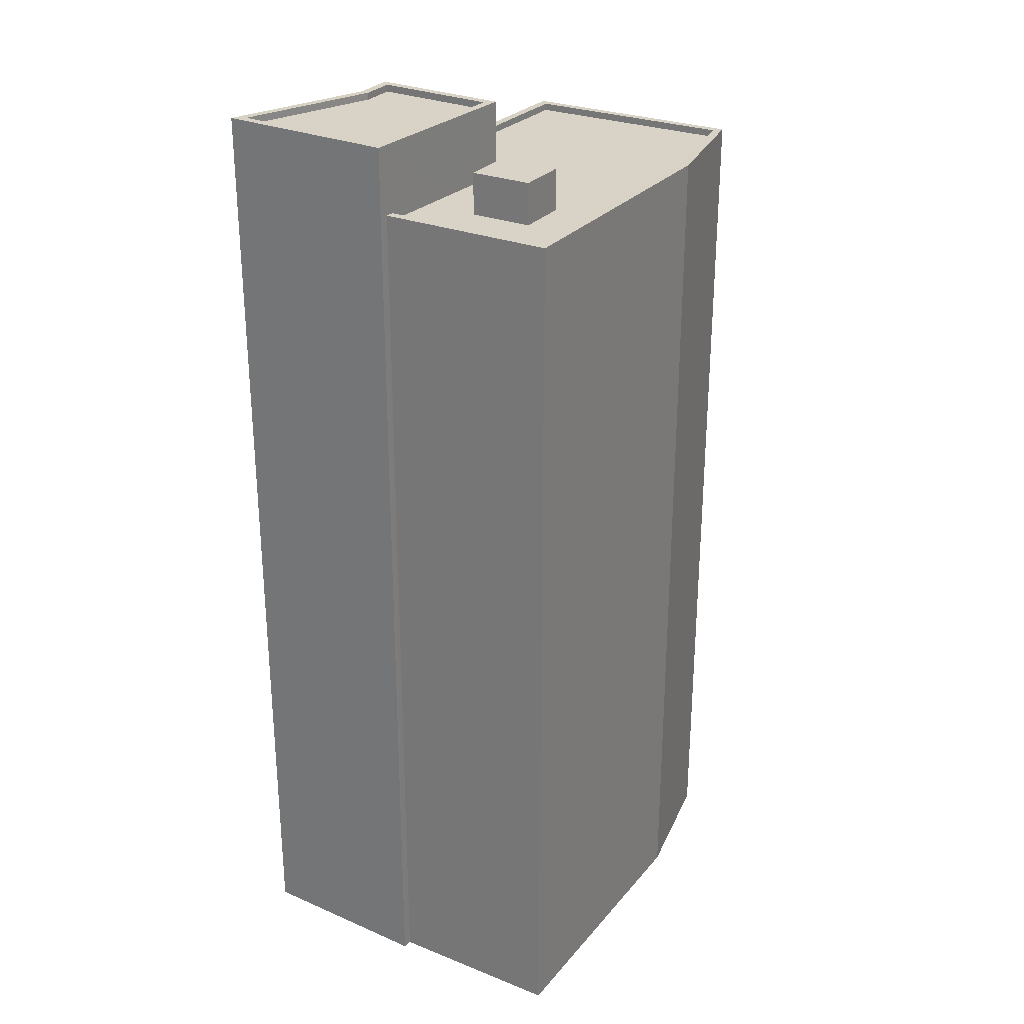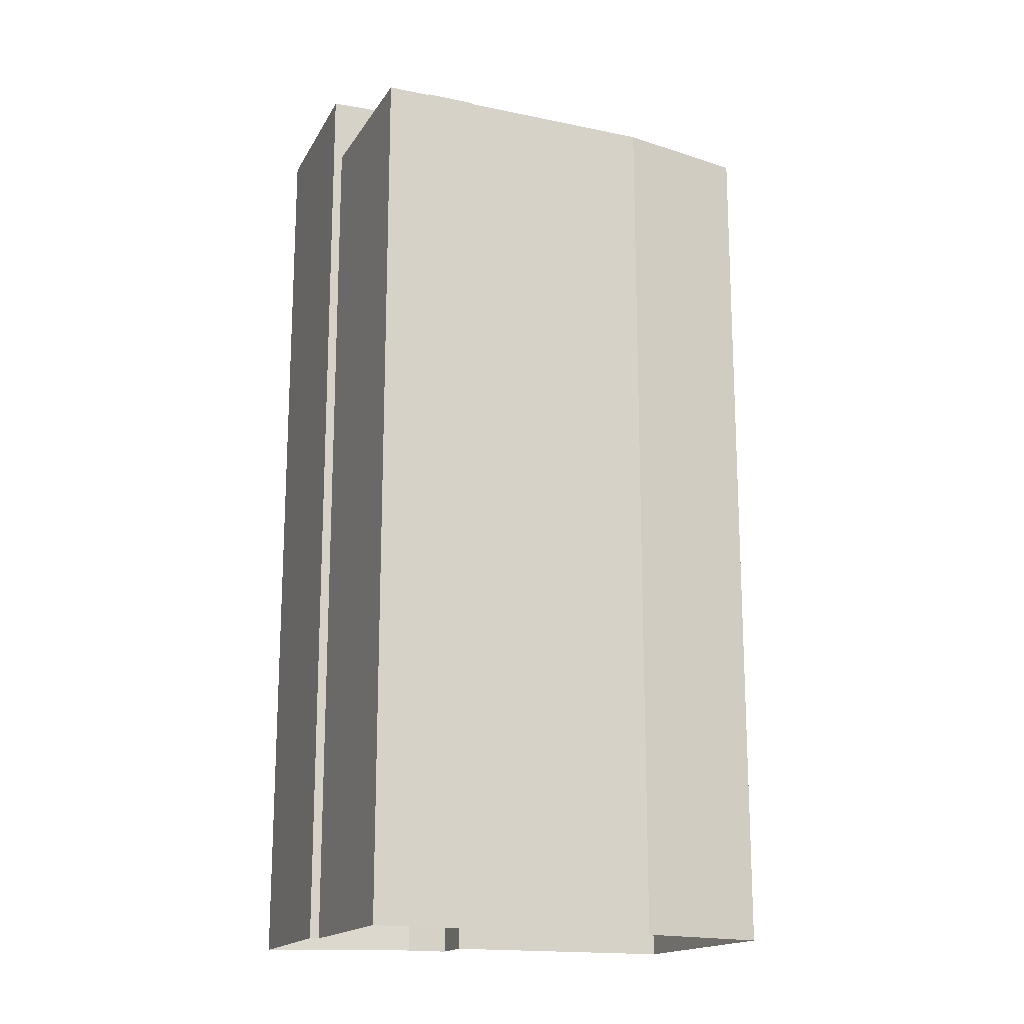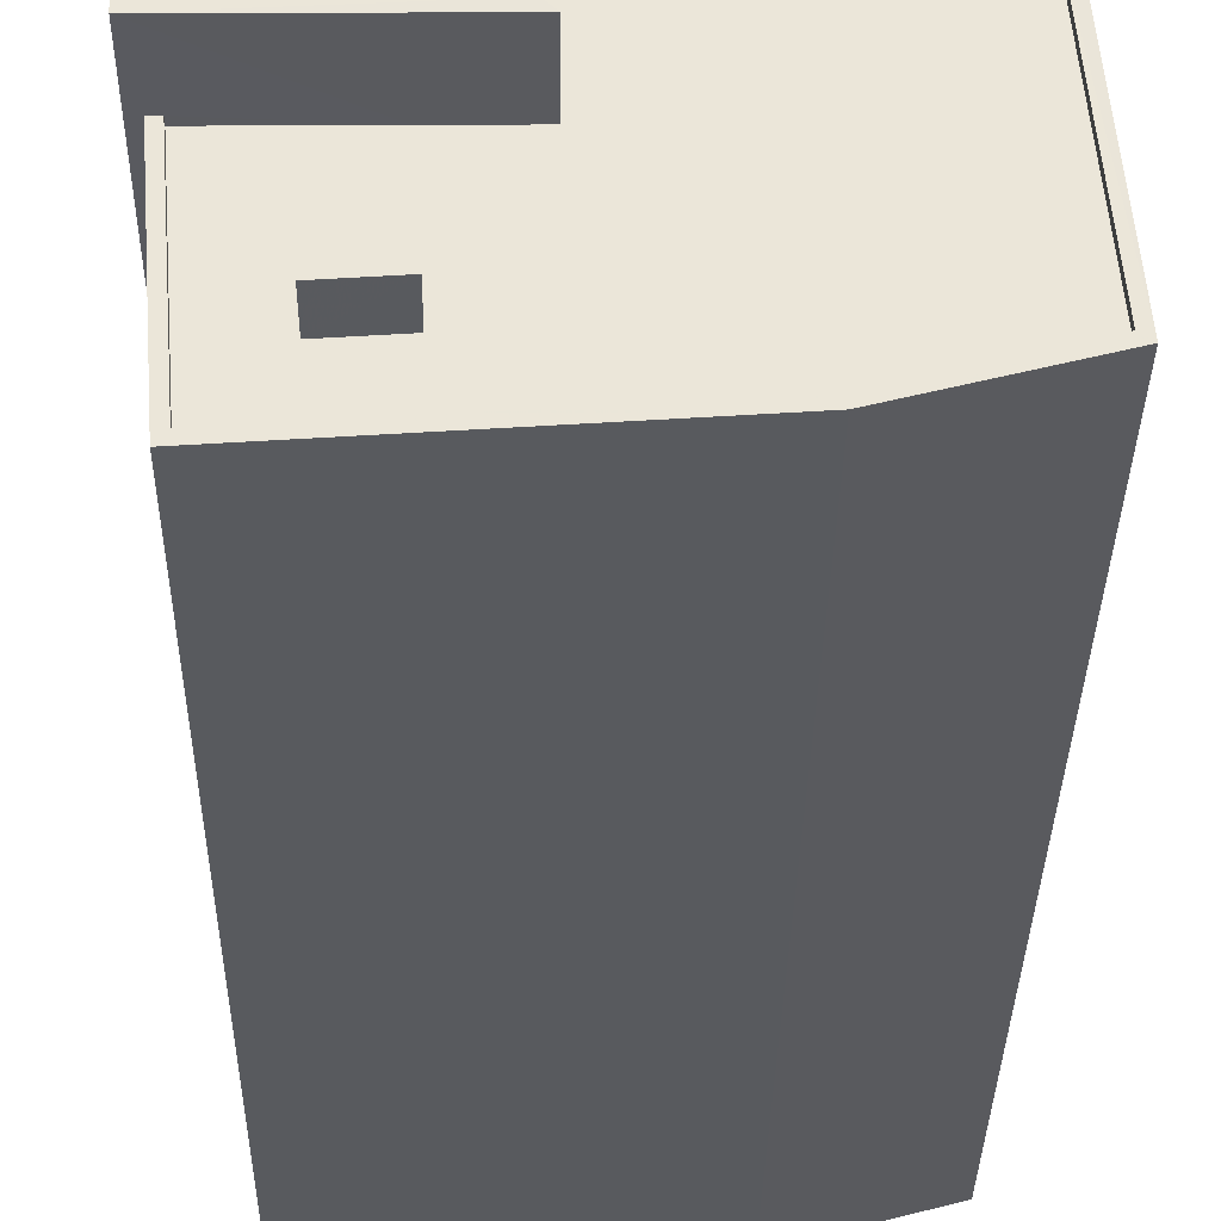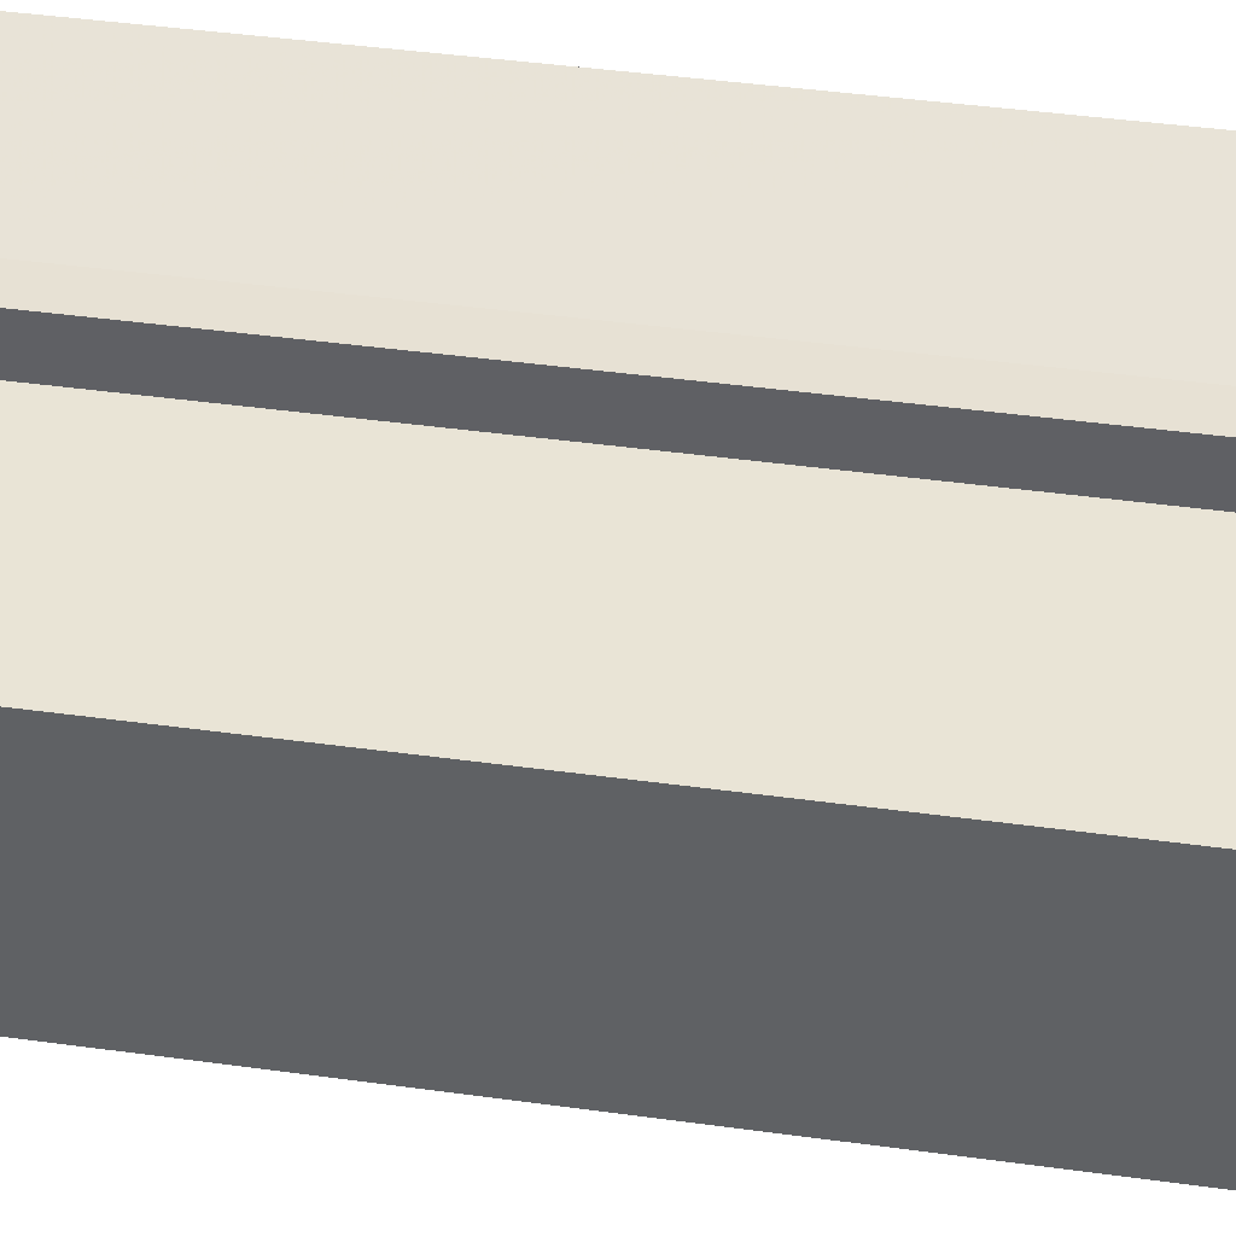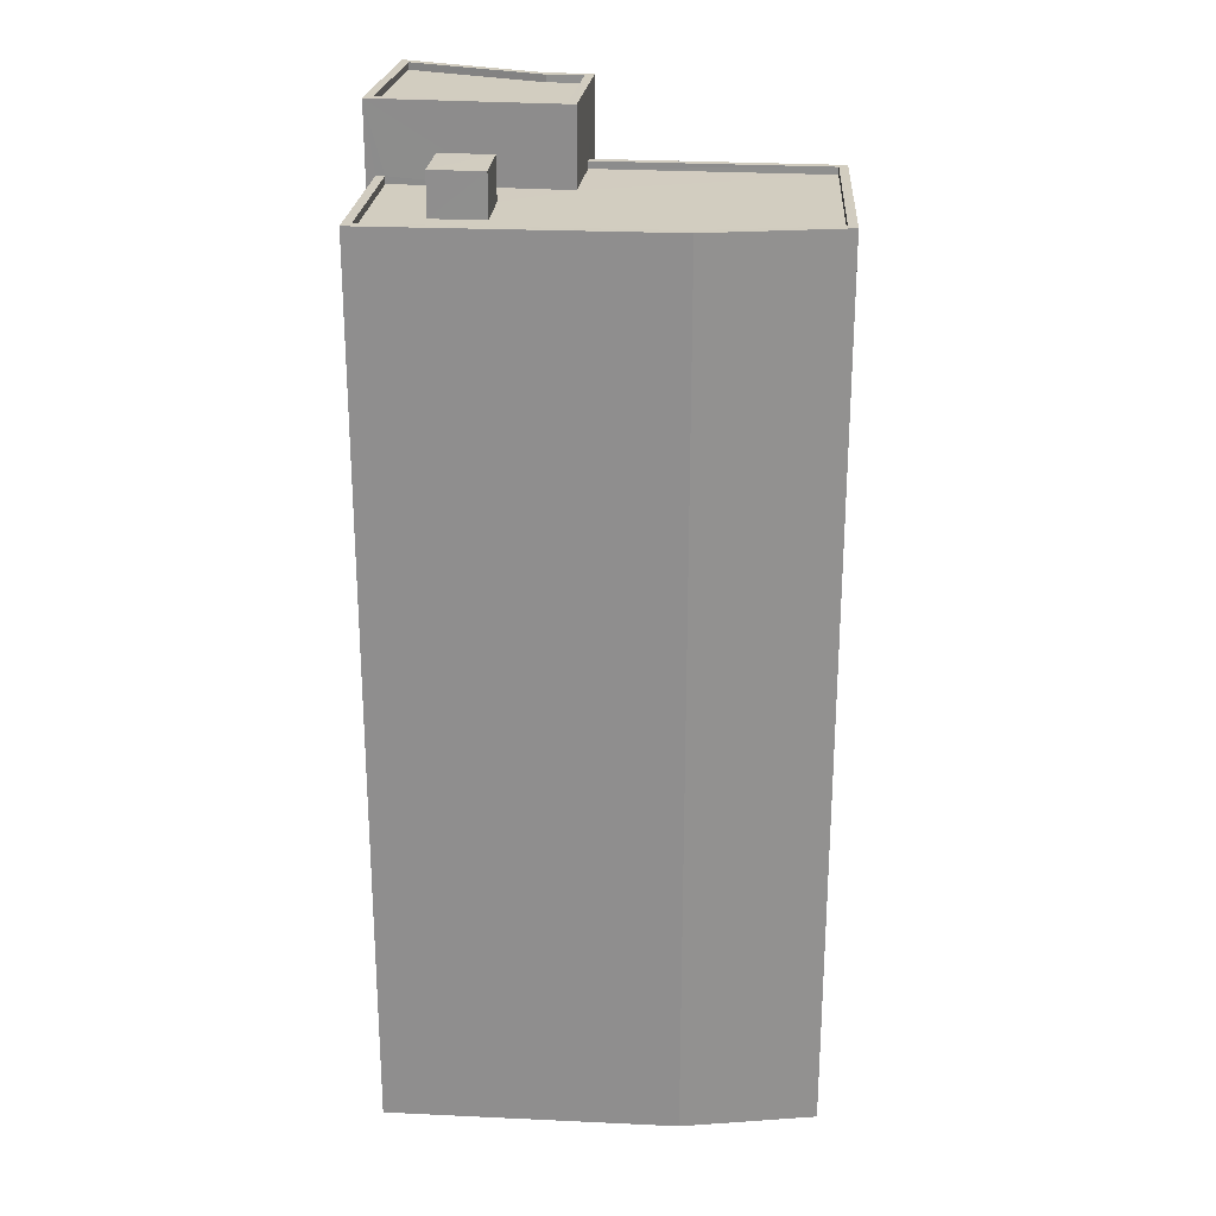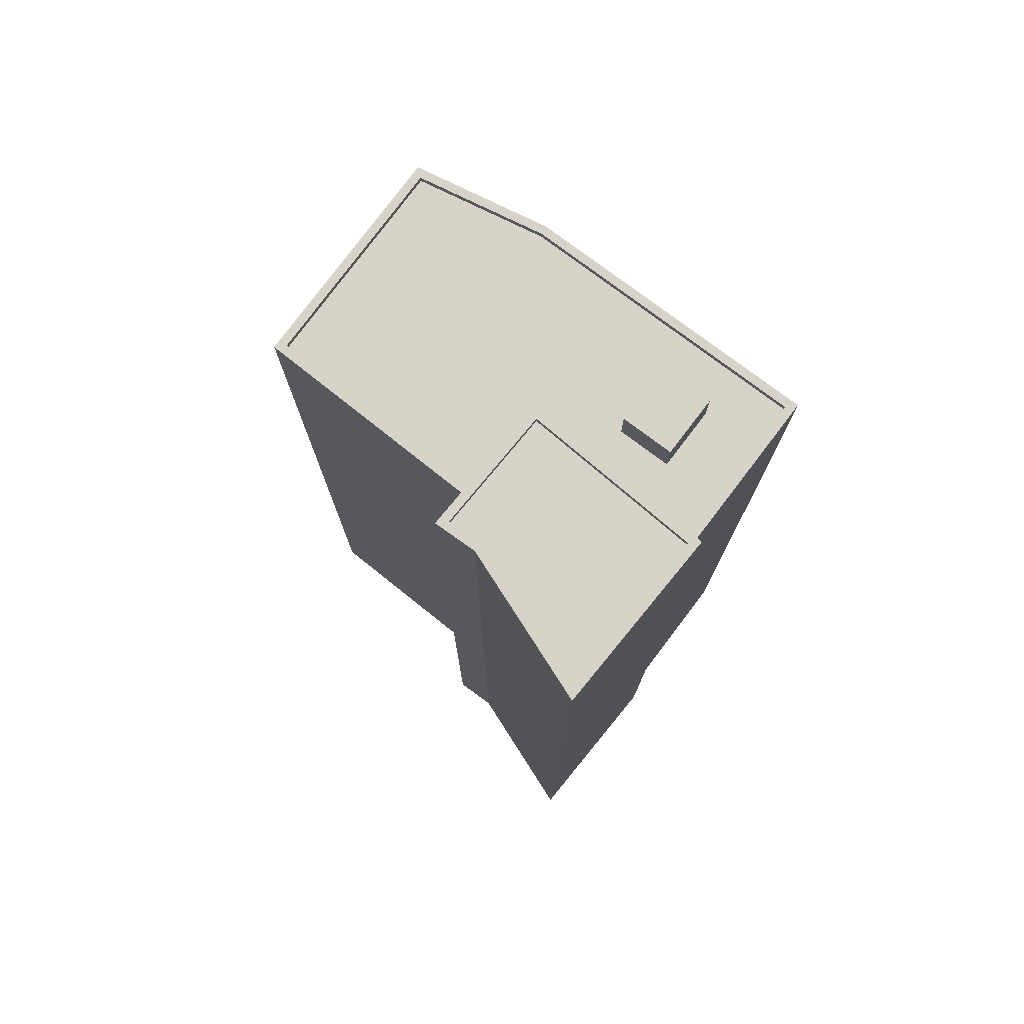
<metadata>
{"format":"obj","ext":"obj","renderer":"f3d","projection":"perspective","resolution":1024,"background":"white","views":[{"elev":27.8,"azim":-54.5,"up":"+Z"},{"elev":-17.0,"azim":-18.3,"up":"+Z"},{"elev":-31.9,"azim":-0.8,"up":"+Y"},{"elev":45.0,"azim":99.0,"up":"+Y"},{"elev":24.3,"azim":8.6,"up":"+Z"},{"elev":76.4,"azim":-138.5,"up":"+Z"}]}
</metadata>
<code>
v -8231 -3.776e+04 50.4
v -8229 -3.776e+04 51.85
v -8231 -3.776e+04 51.85
v -8229 -3.776e+04 50.4
v -8231 -3.775e+04 50.4
v -8231 -3.775e+04 51.85
v -8229 -3.775e+04 51.85
v -8229 -3.775e+04 50.4
v -8233 -3.775e+04 19.61
v -8233 -3.776e+04 19.61
v -8233 -3.776e+04 50.65
v -8233 -3.775e+04 50.65
v -8218 -3.776e+04 50.64
v -8223 -3.776e+04 19.6
v -8218 -3.776e+04 19.6
v -8223 -3.776e+04 50.64
v -8219 -3.775e+04 50.64
v -8219 -3.775e+04 19.6
v -8227 -3.775e+04 19.6
v -8227 -3.775e+04 50.65
v -8219 -3.776e+04 50.64
v -8219 -3.775e+04 50.39
v -8219 -3.776e+04 50.39
v -8219 -3.775e+04 50.64
v -8223 -3.776e+04 50.39
v -8223 -3.776e+04 50.64
v -8233 -3.776e+04 50.4
v -8233 -3.776e+04 50.65
v -8229 -3.776e+04 50.4
v -8233 -3.775e+04 50.4
v -8233 -3.775e+04 50.65
v -8227 -3.775e+04 50.4
v -8227 -3.775e+04 50.65
v -8229 -3.775e+04 53.04
v -8234 -3.775e+04 52.8
v -8229 -3.775e+04 52.79
v -8234 -3.775e+04 53.05
v -8228 -3.775e+04 53.04
v -8228 -3.775e+04 52.79
v -8227 -3.775e+04 53.04
v -8227 -3.775e+04 52.79
v -8233 -3.775e+04 52.79
v -8233 -3.775e+04 53.04
v -8227 -3.775e+04 53.04
v -8227 -3.775e+04 19.6
v -8229 -3.775e+04 19.6
v -8229 -3.775e+04 53.04
v -8227 -3.775e+04 50.4
v -8227 -3.775e+04 53.04
v -8234 -3.775e+04 19.61
v -8234 -3.775e+04 53.04
v -8229 -3.775e+04 50.4
v -8234 -3.775e+04 19.61
v -8234 -3.775e+04 53.05
f 18 15 14
f 14 10 9
f 50 53 9
f 19 18 14
f 19 46 45
f 53 46 9
f 9 19 14
f 9 46 19
f 1 2 3
f 1 4 2
f 5 1 3
f 6 5 3
f 7 5 6
f 7 8 5
f 2 8 7
f 2 4 8
f 9 10 11
f 12 9 11
f 13 14 15
f 13 16 14
f 16 10 14
f 16 11 10
f 17 18 19
f 20 17 19
f 13 15 18
f 17 13 18
f 21 22 23
f 21 24 22
f 21 23 25
f 26 21 25
f 27 28 29
f 29 26 25
f 29 28 26
f 30 28 27
f 30 31 28
f 32 24 33
f 32 22 24
f 34 35 36
f 34 37 35
f 38 36 39
f 38 34 36
f 40 39 41
f 40 38 39
f 40 41 42
f 43 40 42
f 43 42 35
f 37 43 35
f 44 45 46
f 47 44 46
f 19 45 20
f 45 44 20
f 32 33 48
f 48 33 49
f 33 44 49
f 20 44 33
f 12 50 9
f 50 12 51
f 52 48 49
f 52 49 51
f 30 52 31
f 31 51 12
f 52 51 31
f 51 53 50
f 51 54 53
f 47 46 53
f 54 47 53
f 7 3 2
f 7 6 3
f 23 22 25
f 22 32 48
f 29 25 4
f 8 48 52
f 4 48 8
f 25 22 48
f 25 48 4
f 29 4 1
f 29 1 27
f 8 52 5
f 27 5 30
f 5 52 30
f 1 5 27
f 11 16 28
f 11 28 12
f 16 13 21
f 24 13 17
f 12 28 31
f 20 24 17
f 33 24 20
f 16 26 28
f 21 13 24
f 26 16 21
f 39 36 41
f 41 36 42
f 36 35 42
f 40 51 49
f 44 38 49
f 54 37 47
f 44 47 38
f 40 43 51
f 47 37 34
f 38 40 49
f 34 38 47
f 37 54 51
f 43 37 51

</code>
